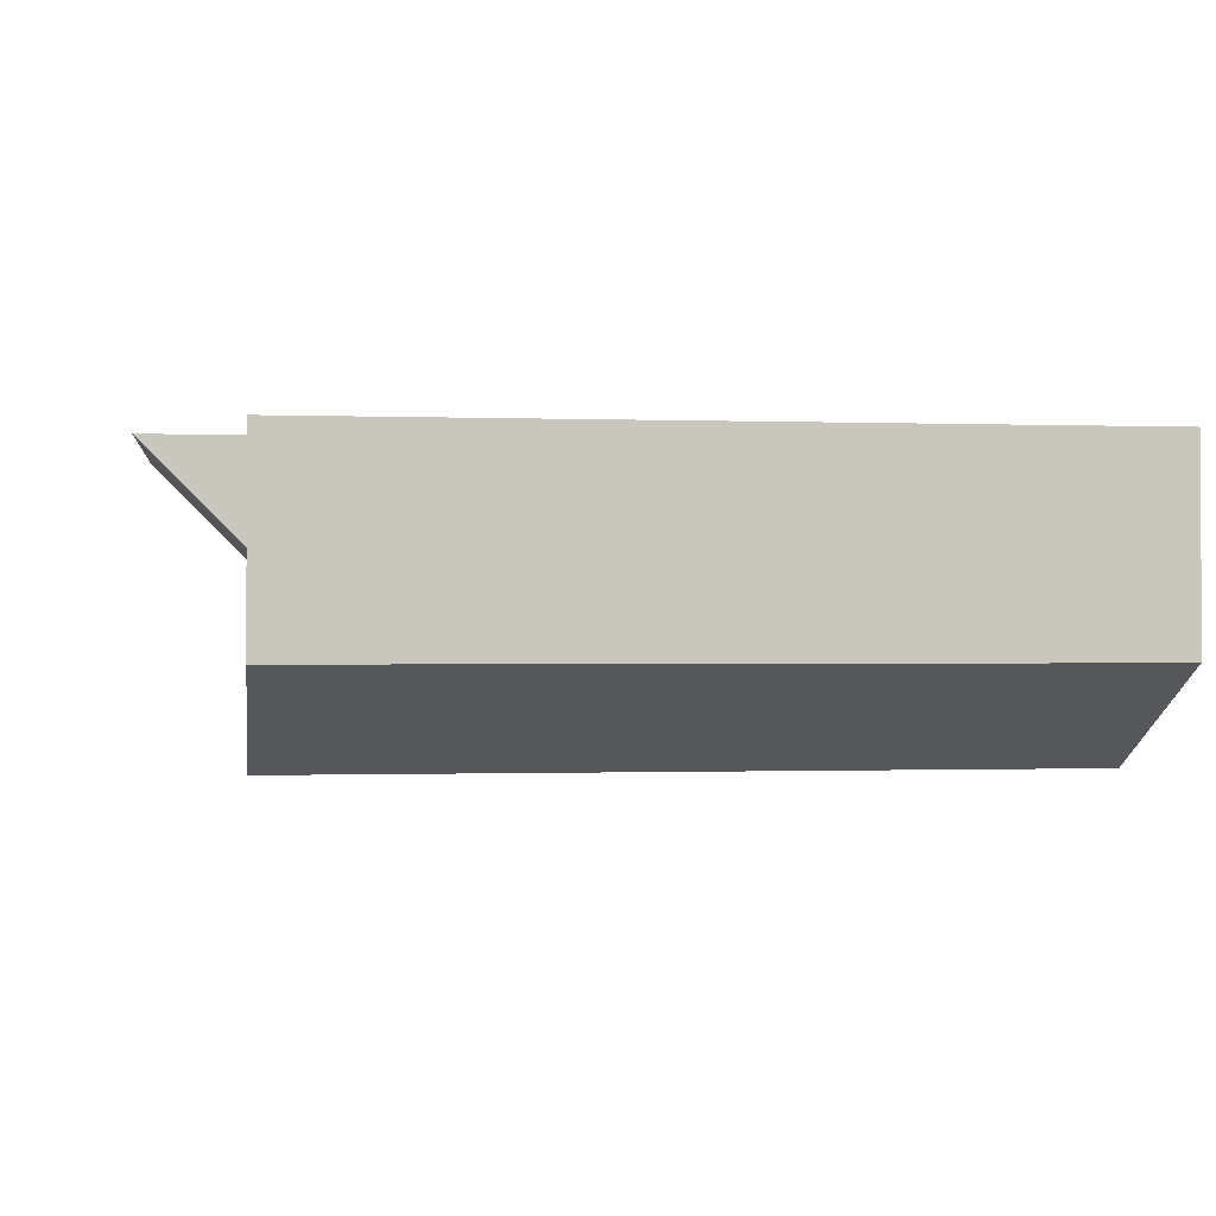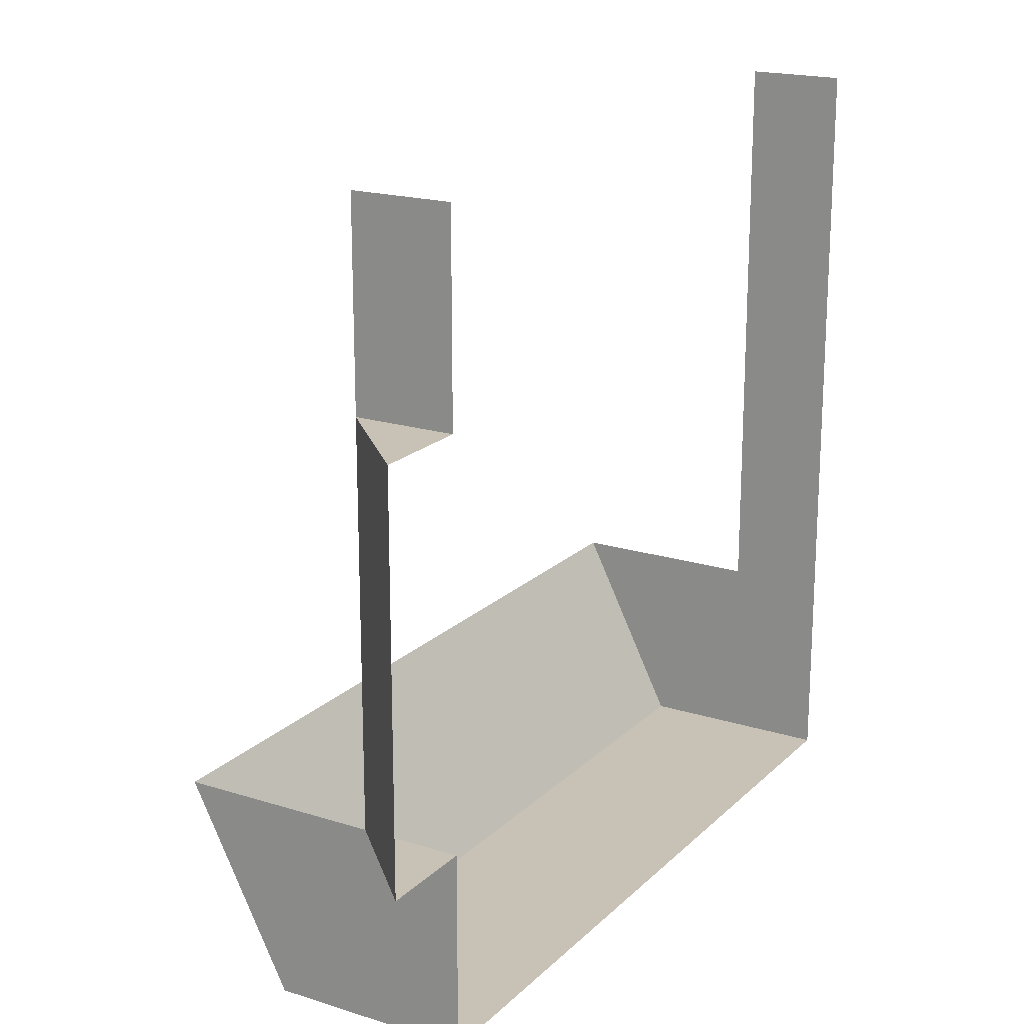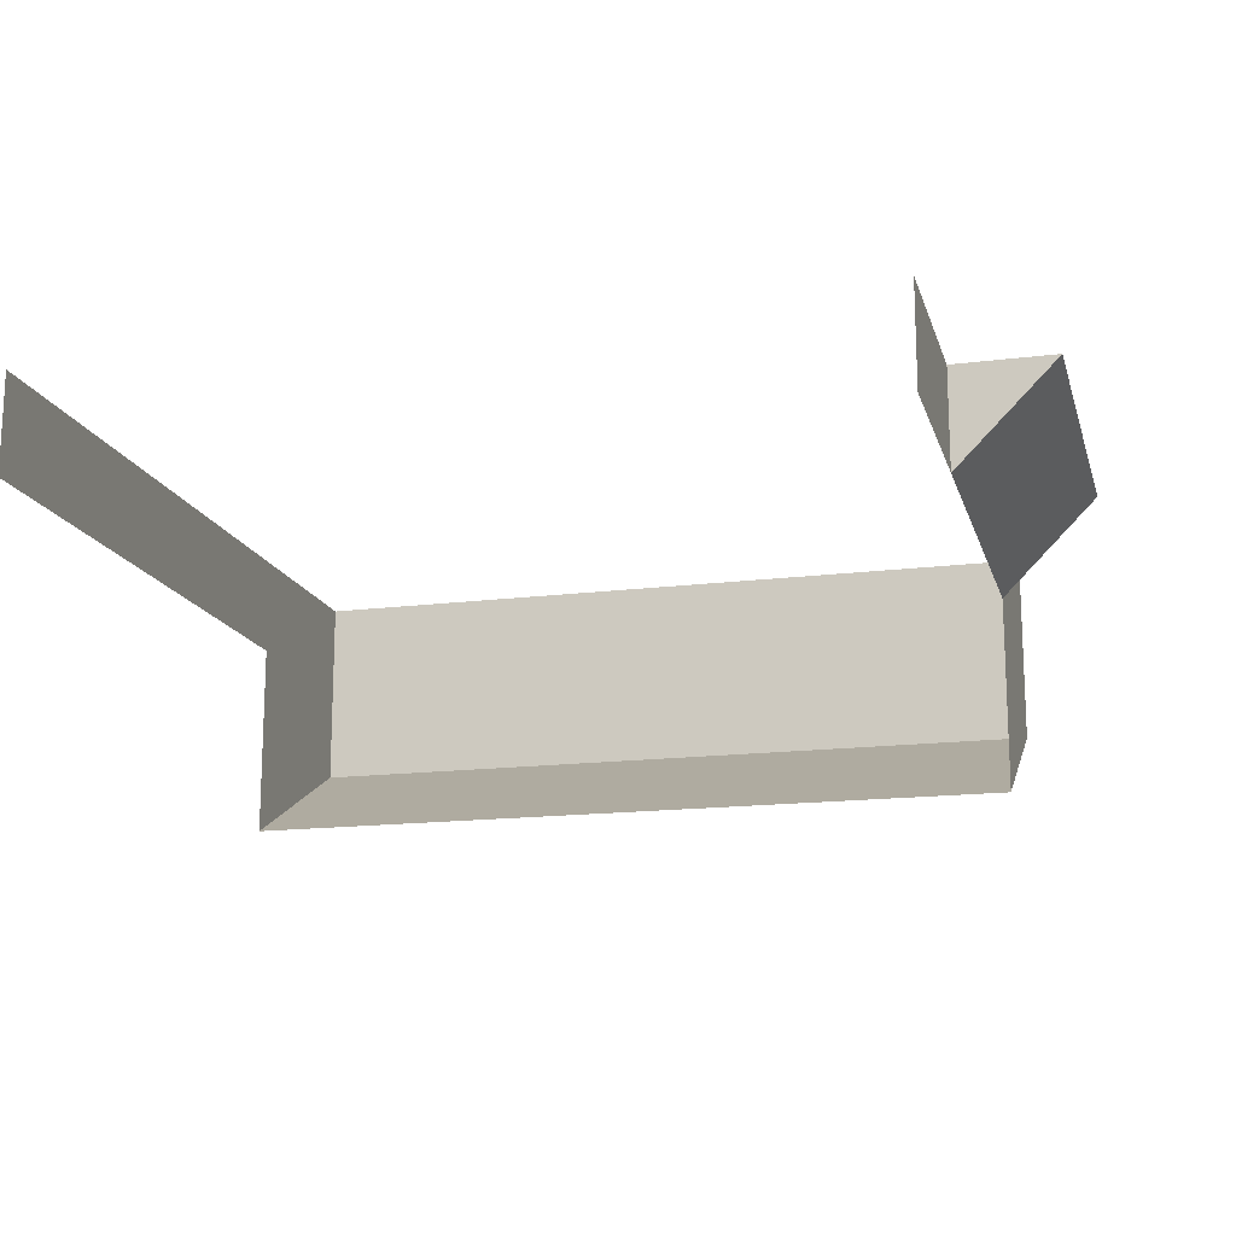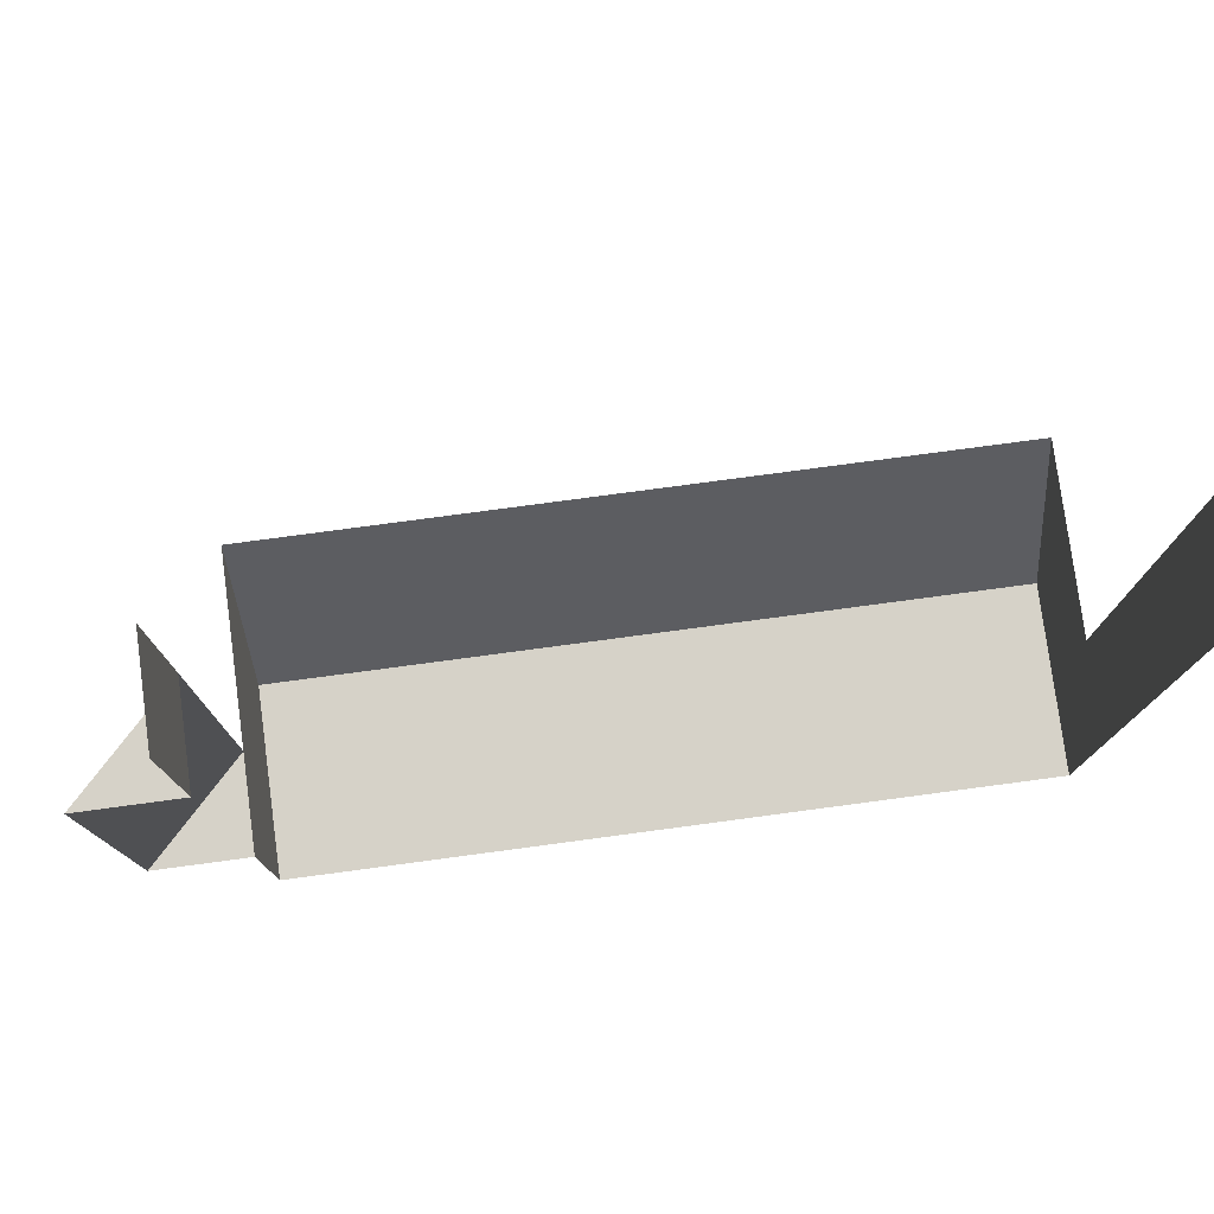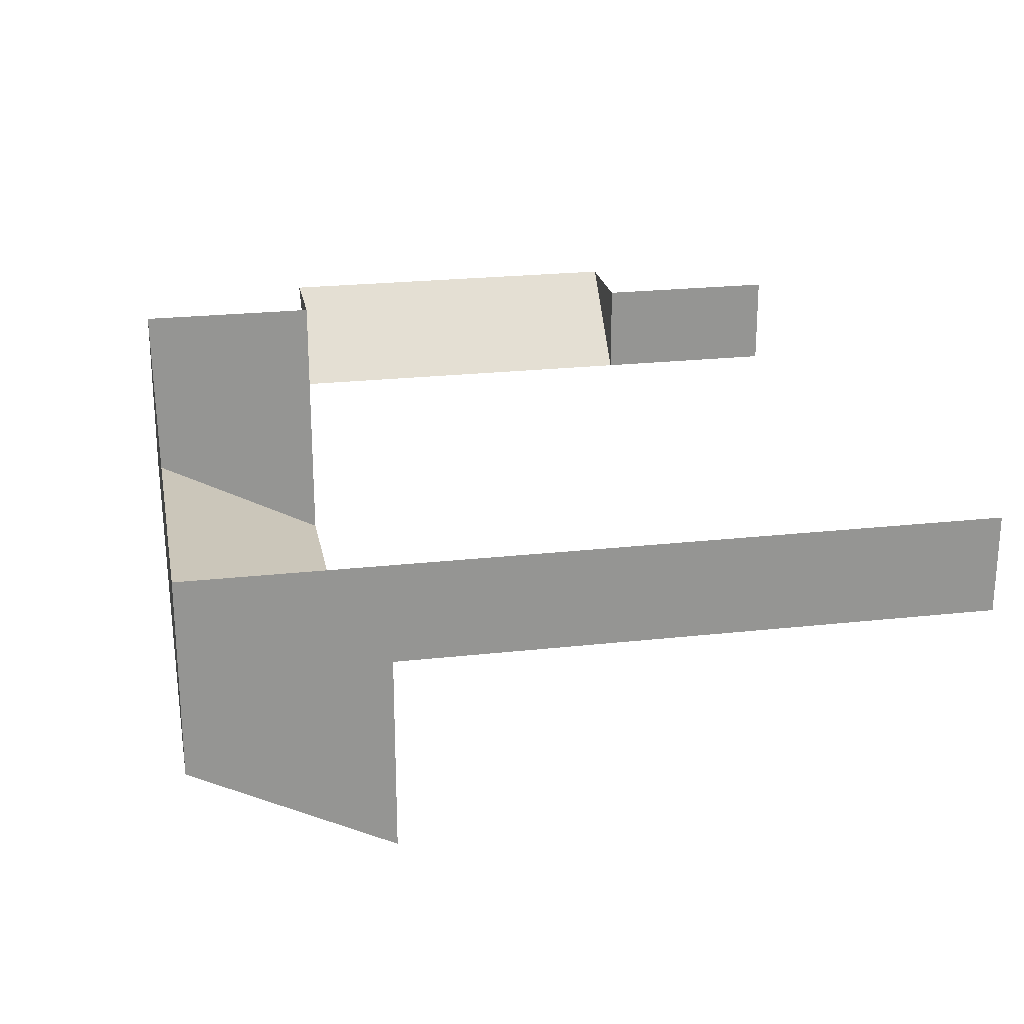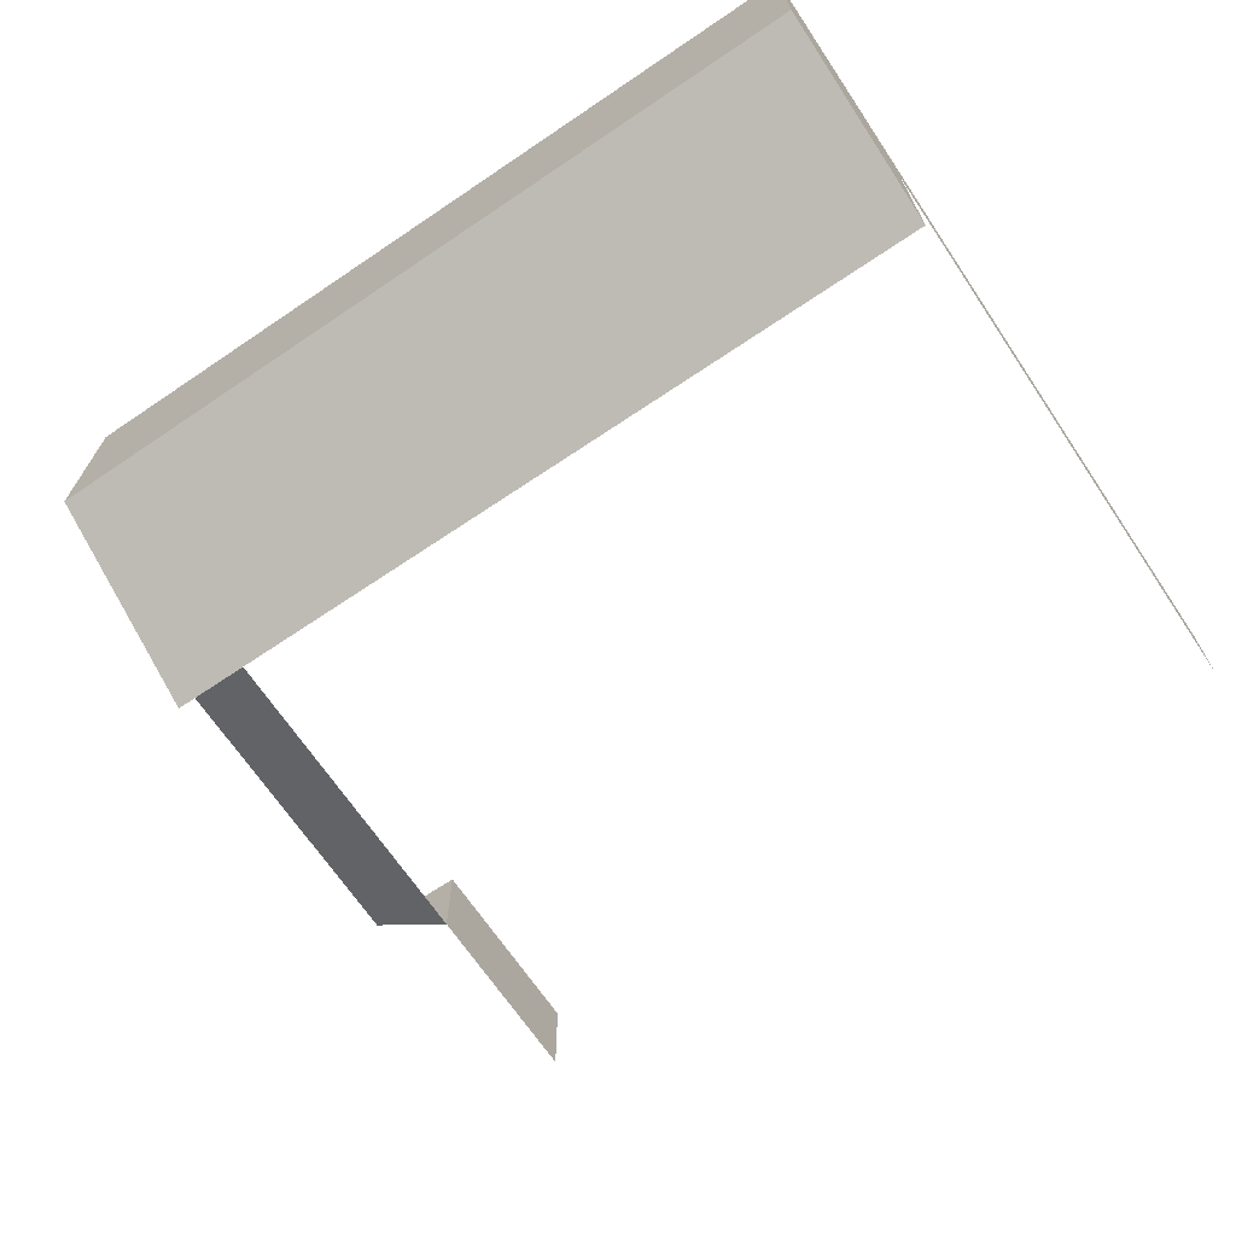
<metadata>
{"format":"obj","ext":"obj","renderer":"f3d","projection":"perspective","resolution":1024,"background":"white","views":[{"elev":-0.6,"azim":171.8,"up":"+Y"},{"elev":19.0,"azim":120.8,"up":"+Z"},{"elev":-15.8,"azim":14.8,"up":"+Y"},{"elev":78.1,"azim":172.4,"up":"+Z"},{"elev":23.0,"azim":-100.8,"up":"+Y"},{"elev":-68.5,"azim":-146.0,"up":"+Y"}]}
</metadata>
<code>
g pb_Mesh348648
v -8 1.25 1
v -8 1.25 -1
v -8 2.25 -1
v -8 2.25 7
v -8 1.25 7
v -8 2.25 -1
v -8 1.25 -1
v 0 2.25 -1
v 0 1.25 -1
v 0 2.25 5
v 0 1.25 7
v 0 2.25 7
v 0 1.25 5
v 1 2.25 1
v 0 1.25 5
v 1 2.25 5
v 0 1.25 1
v 0 2.25 -1
v 0 1.25 1
v 0 2.25 1
v 0 1.25 -1
v 0 2.25 5
v 1 2.25 5
v 0 1.25 5
v 0 2.25 1
v 0 1.25 1
v 1 2.25 1
v 0 -0.75 1
v -8 0.25 -1
v -8 -0.75 1
v 0 0.25 -1
v -8 0.25 -1
v -8 0.5 1
v 0 0.5 1
v 0 0.25 -1
v 0 0.25 -1
v -8 0.25 -1
v -8 -0.75 1
v 0 -0.75 1
g pb_Mesh348648_0
f 3 2 1
f 1 5 4
f 3 1 4
f 8 7 6
f 8 9 7
f 12 11 10
f 11 13 10
f 16 15 14
f 15 17 14
f 20 19 18
f 19 21 18
f 24 23 22
f 27 26 25
f 30 29 28
f 29 31 28
f 32 1 2
f 32 33 1
f 34 21 19
f 34 35 21
f 36 7 9
f 36 37 7
f 32 38 33
f 39 35 34

</code>
